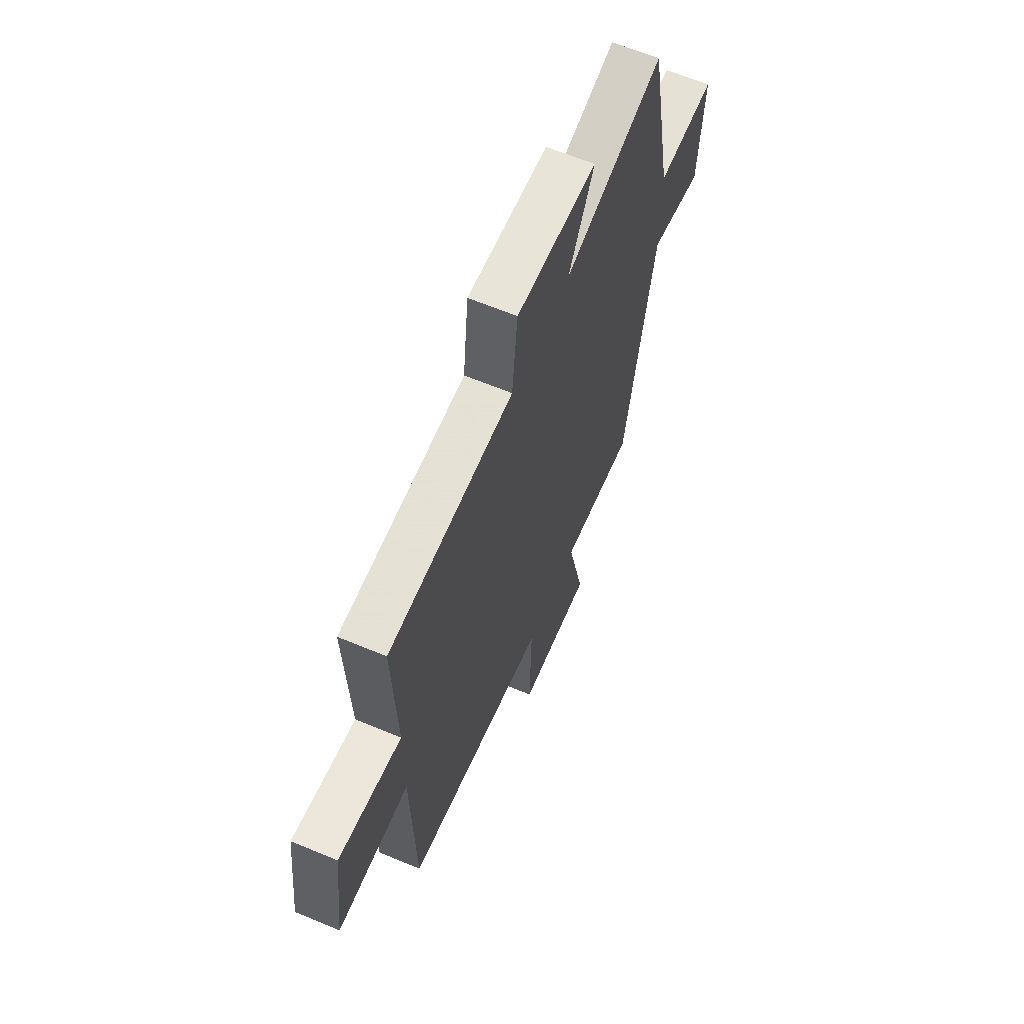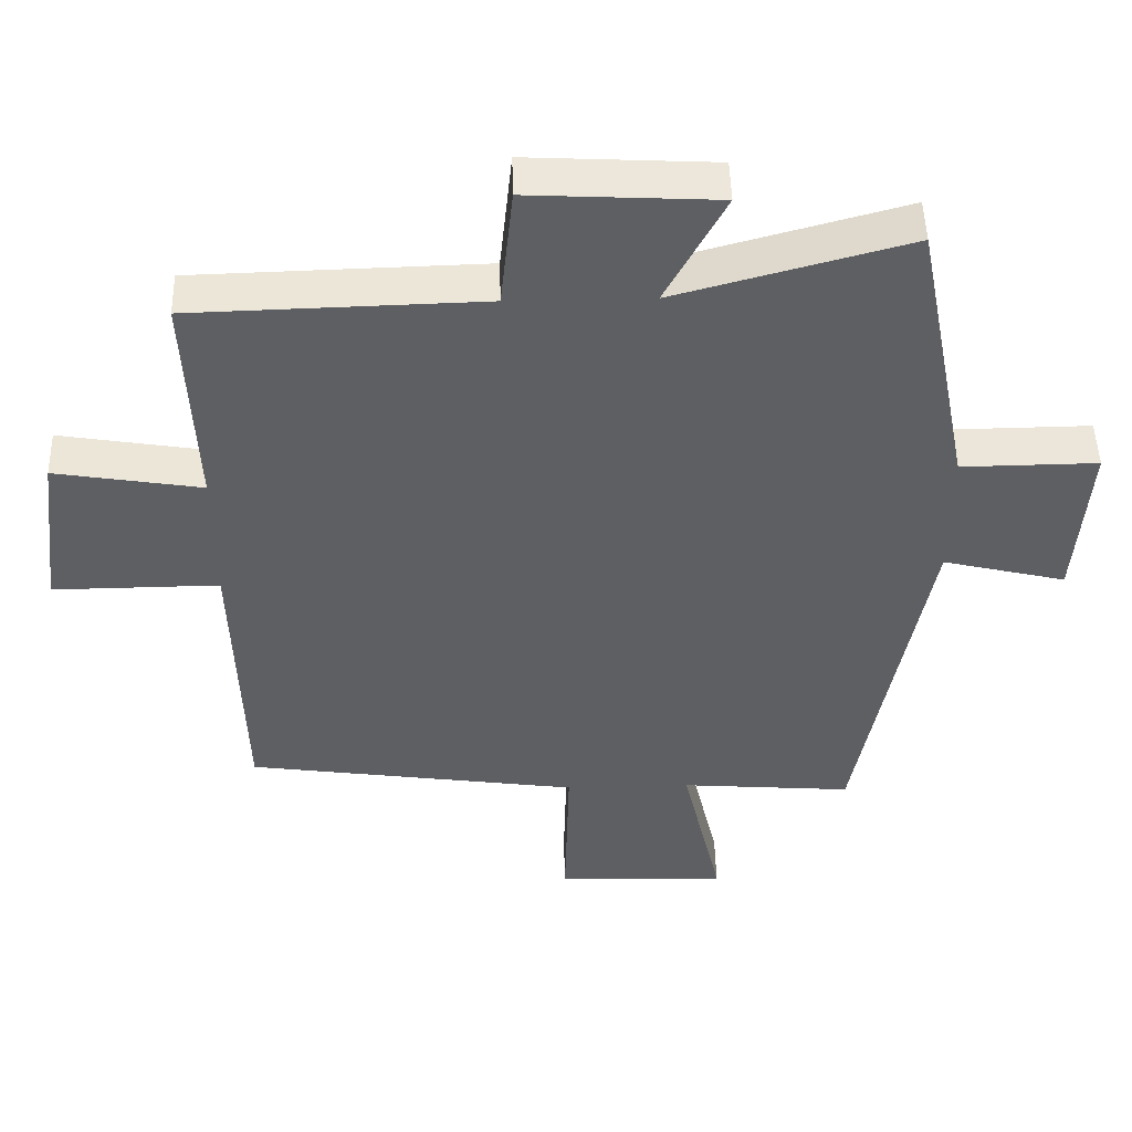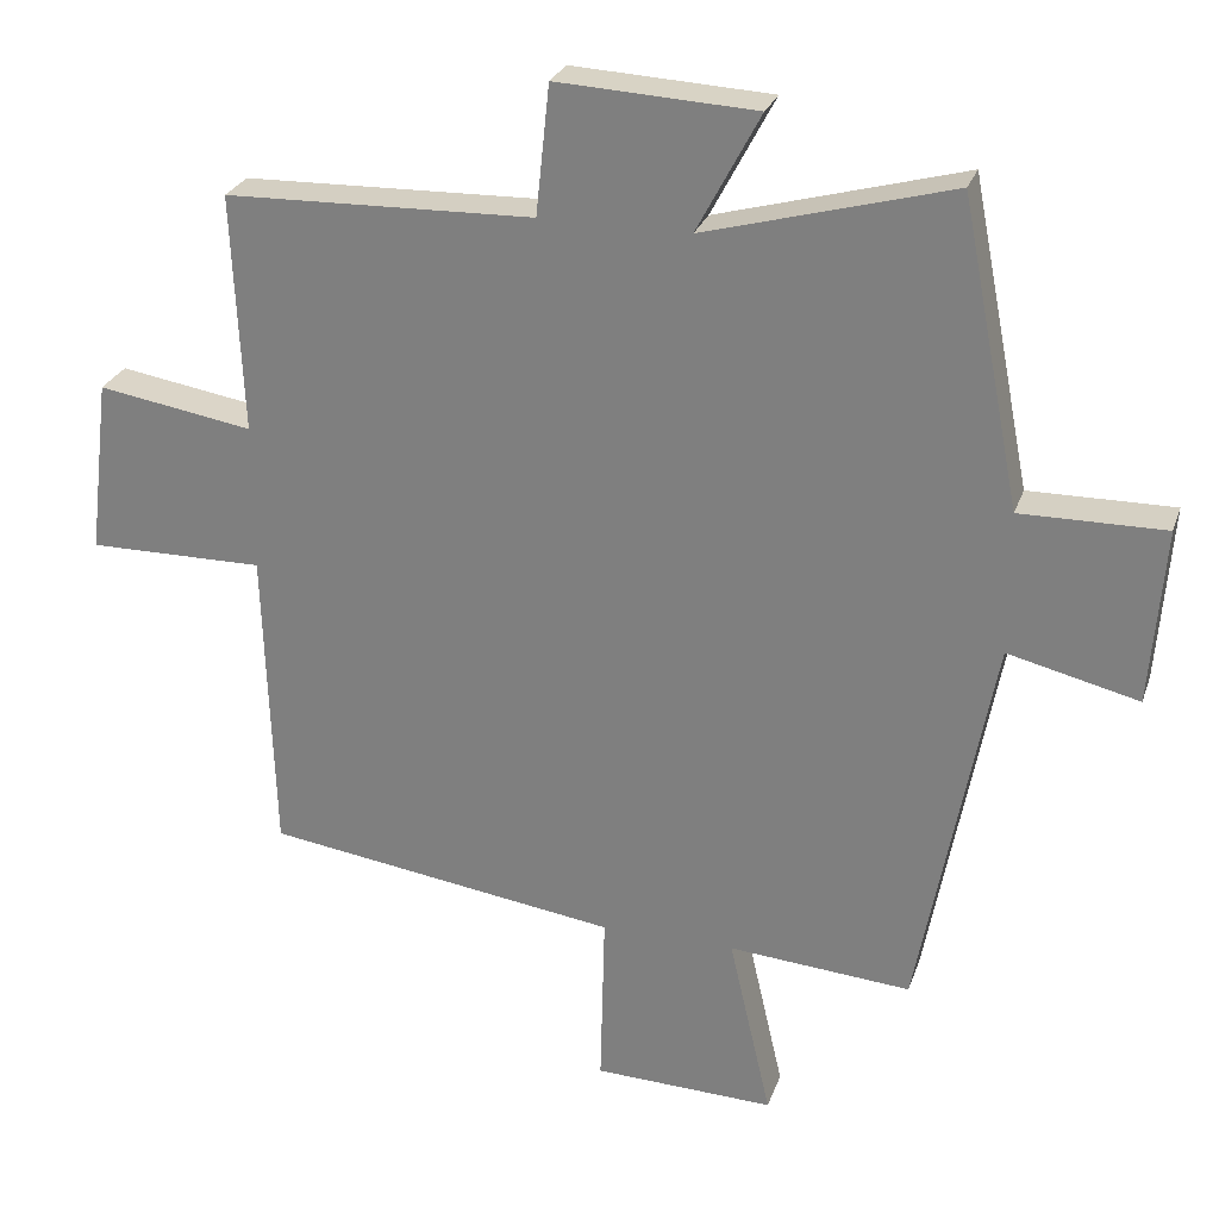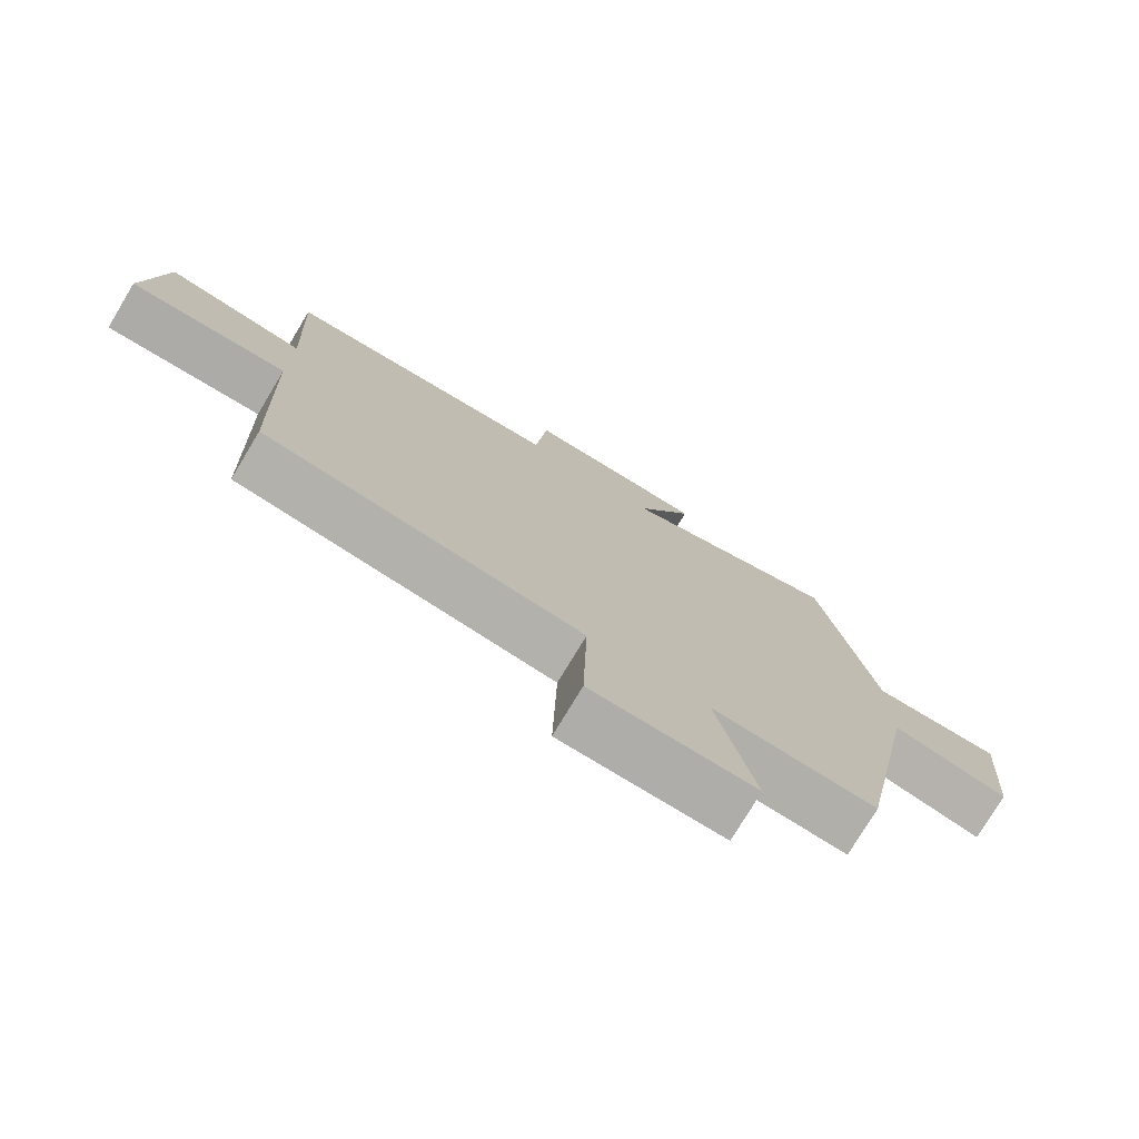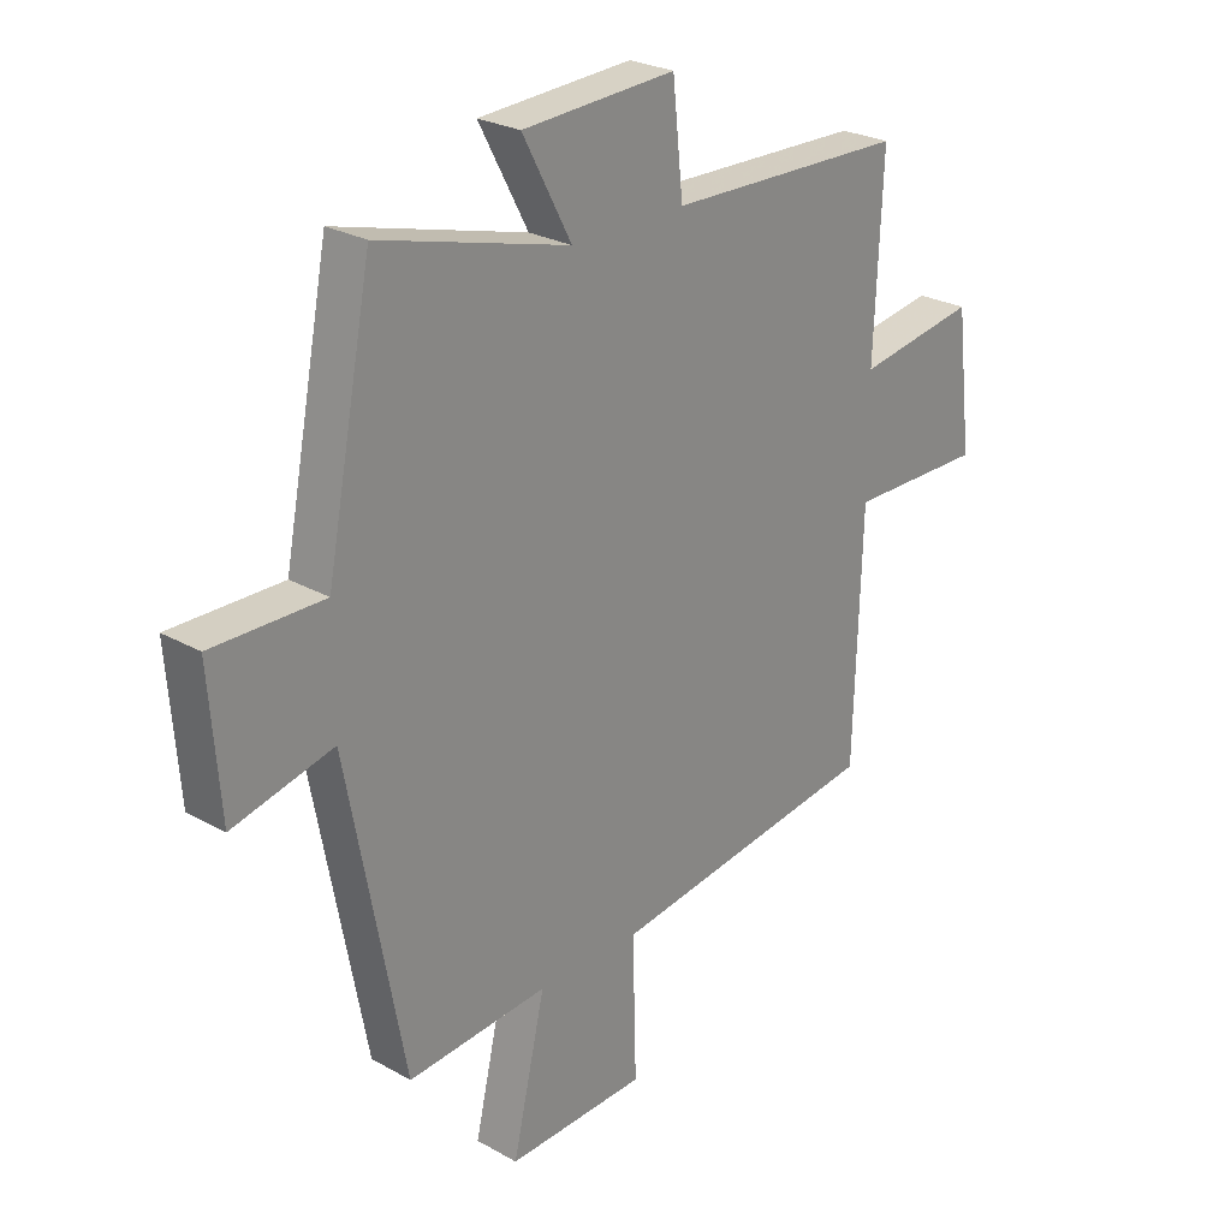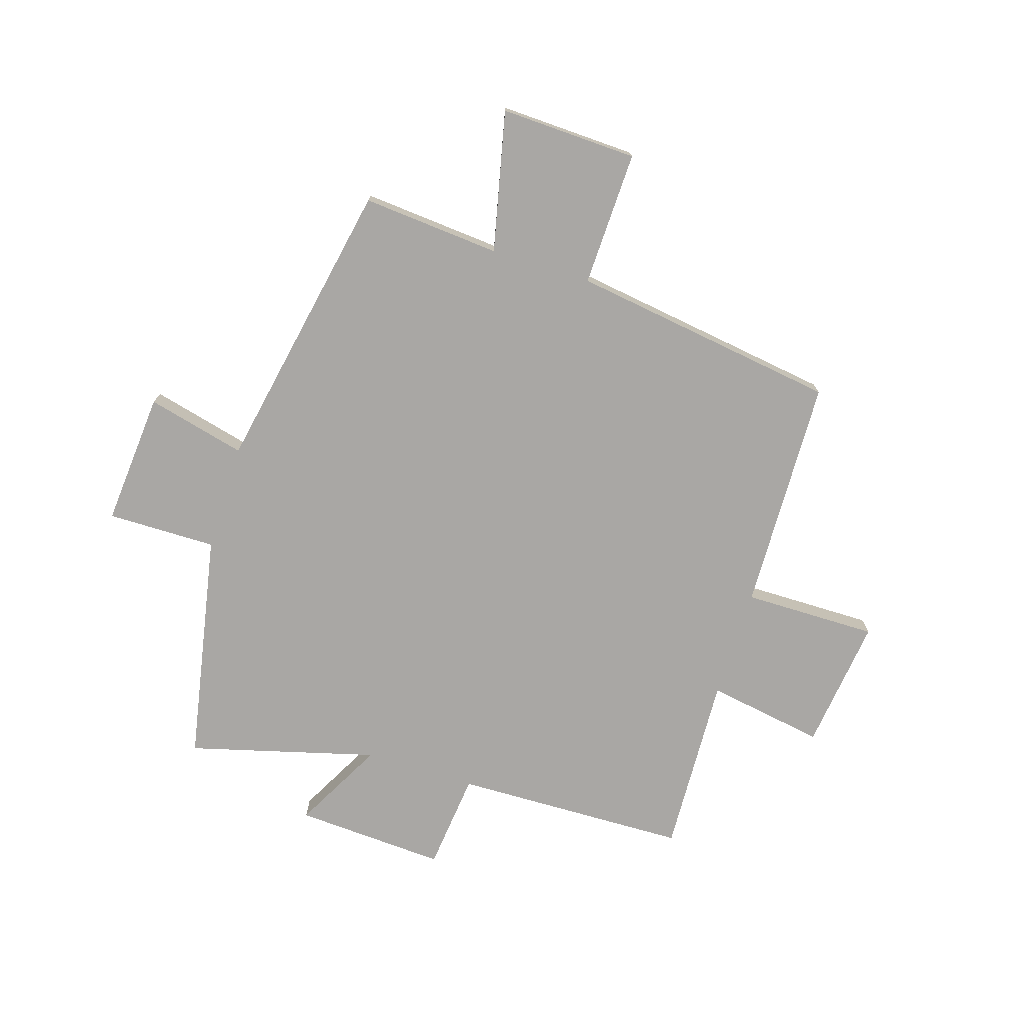
<metadata>
{"format":"obj","ext":"obj","renderer":"f3d","projection":"perspective","resolution":1024,"background":"white","views":[{"elev":63.5,"azim":-67.1,"up":"+Z"},{"elev":48.2,"azim":-1.5,"up":"+Z"},{"elev":26.4,"azim":16.9,"up":"+Z"},{"elev":-76.5,"azim":-31.0,"up":"+Z"},{"elev":25.8,"azim":131.9,"up":"+Z"},{"elev":-74.8,"azim":162.4,"up":"+Y"}]}
</metadata>
<code>
v -0.487 0.07 -0.433
v -0.5 0.07 -0.023
v -0.734 0.07 -0.025
v -0.706 0.07 0.207
v -0.5 0.07 0.173
v -0.514 0.07 0.489
v -0.104 0.07 0.5
v -0.086 0.07 0.672
v 0.178 0.07 0.658
v 0.094 0.07 0.5
v 0.421 0.07 0.589
v 0.5 0.07 0.186
v 0.691 0.07 0.188
v 0.673 0.07 -0.046
v 0.5 0.07 -0.004
v 0.402 0.07 -0.519
v 0.16 0.07 -0.5
v 0.216 0.07 -0.744
v -0.024 0.07 -0.736
v -0.018 0.07 -0.5
v -0.487 0 -0.433
v -0.5 0 -0.023
v -0.734 0 -0.025
v -0.706 0 0.207
v -0.5 0 0.173
v -0.514 0 0.489
v -0.104 0 0.5
v -0.086 0 0.672
v 0.178 0 0.658
v 0.094 0 0.5
v 0.421 0 0.589
v 0.5 0 0.186
v 0.691 0 0.188
v 0.673 0 -0.046
v 0.5 0 -0.004
v 0.402 0 -0.519
v 0.16 0 -0.5
v 0.216 0 -0.744
v -0.024 0 -0.736
v -0.018 0 -0.5
f 17 18 19 20
f 17 20 1 2
f 15 16 17 2
f 12 13 14 15
f 10 11 12 15
f 10 15 2 3
f 7 8 9 10
f 5 6 7 10
f 5 10 3
f 3 4 5
f 40 39 38 37
f 22 21 40 37
f 22 37 36 35
f 35 34 33 32
f 35 32 31 30
f 23 22 35 30
f 30 29 28 27
f 30 27 26 25
f 23 30 25
f 25 24 23
f 1 21 22 2
f 2 22 23 3
f 3 23 24 4
f 4 24 25 5
f 5 25 26 6
f 6 26 27 7
f 7 27 28 8
f 8 28 29 9
f 9 29 30 10
f 10 30 31 11
f 11 31 32 12
f 12 32 33 13
f 13 33 34 14
f 14 34 35 15
f 15 35 36 16
f 16 36 37 17
f 17 37 38 18
f 18 38 39 19
f 19 39 40 20
f 20 40 21 1

</code>
